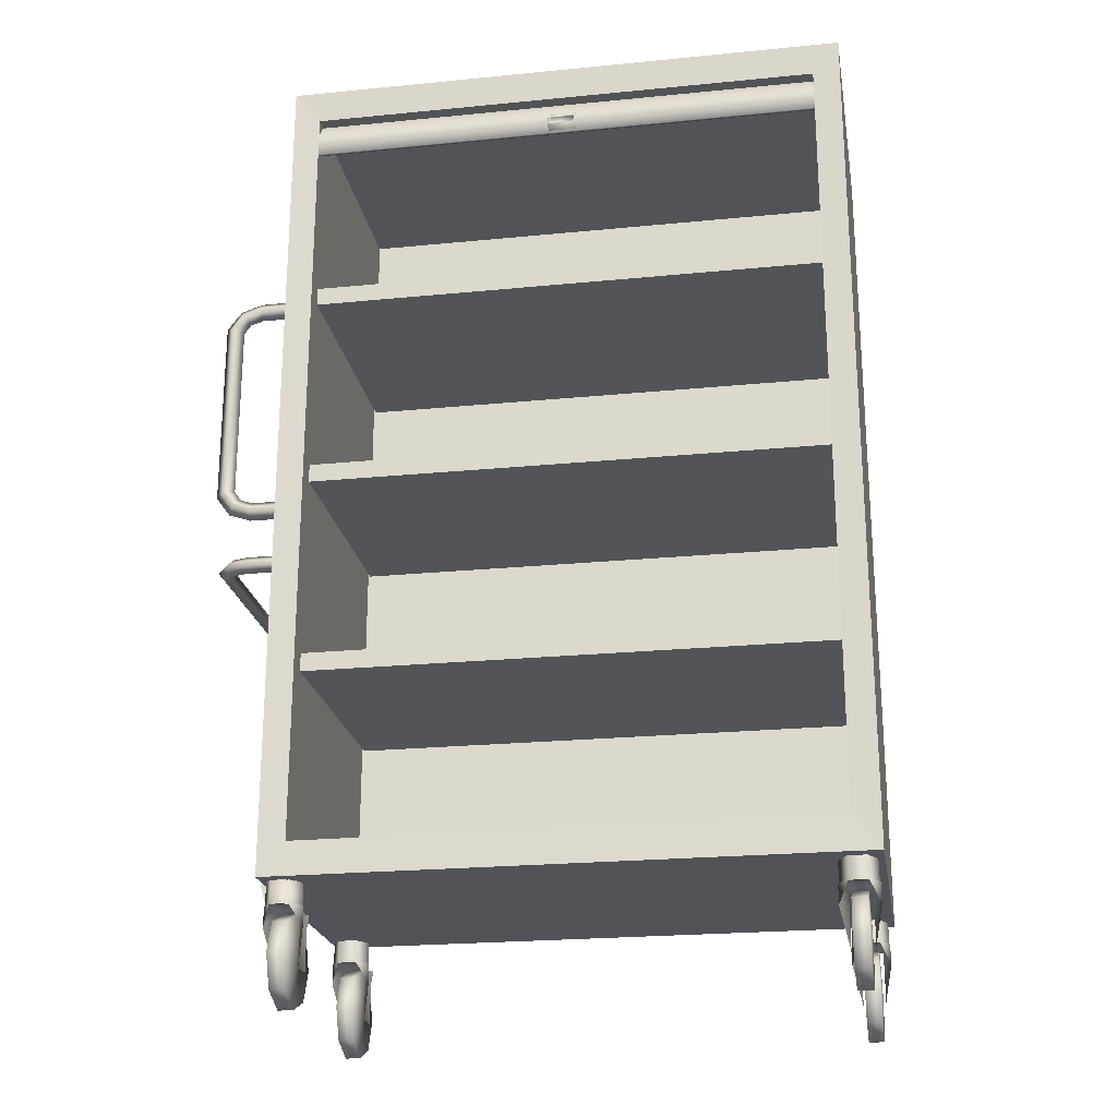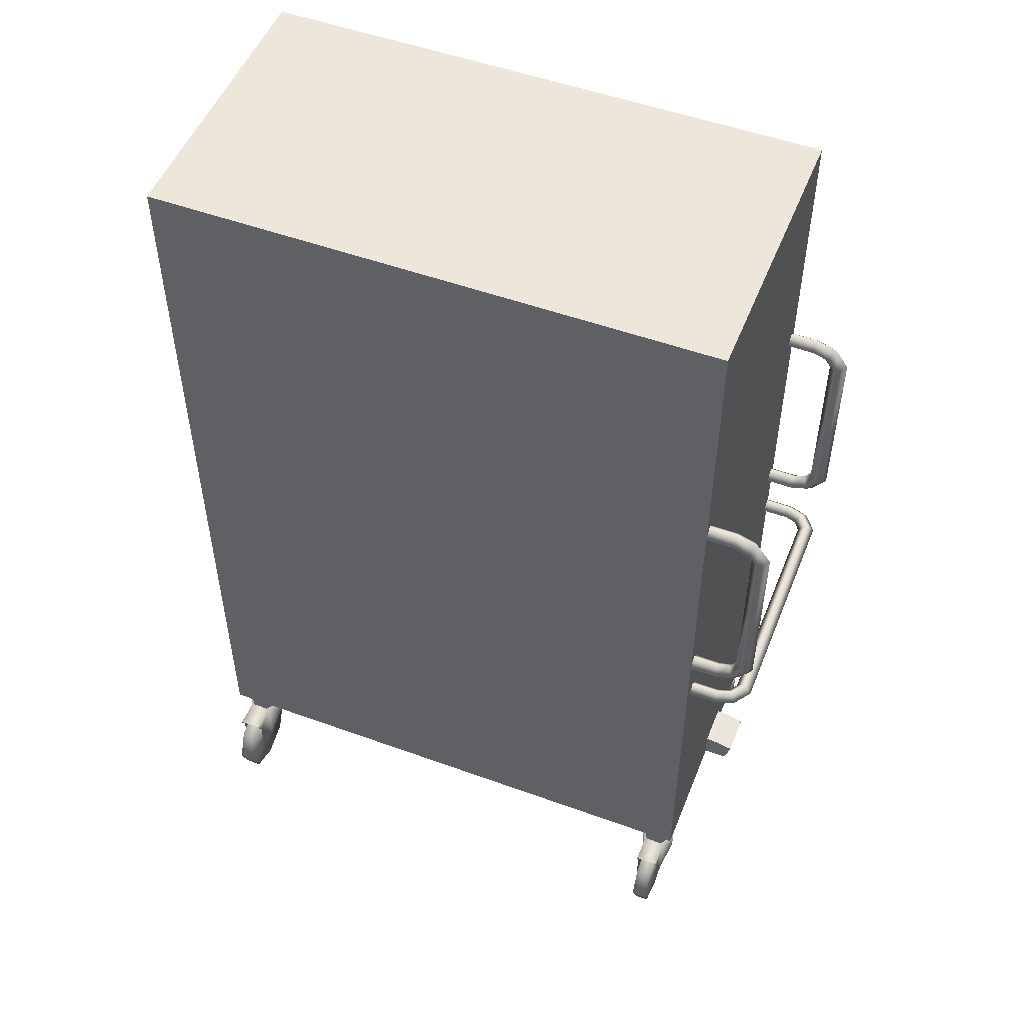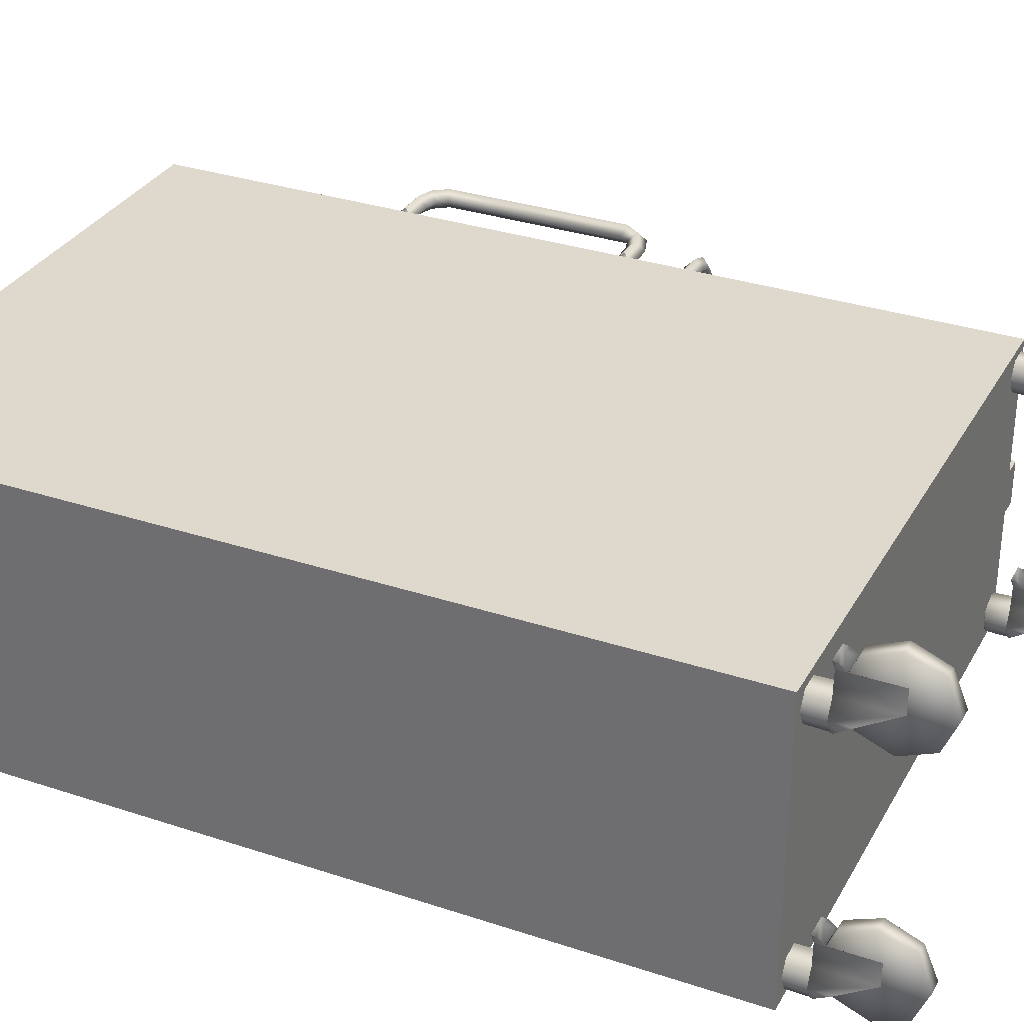
<metadata>
{"format":"obj","ext":"obj","renderer":"f3d","projection":"perspective","resolution":1024,"background":"white","views":[{"elev":-22.6,"azim":9.6,"up":"+Z"},{"elev":51.6,"azim":-158.5,"up":"+Z"},{"elev":31.9,"azim":115.0,"up":"+Y"}]}
</metadata>
<code>
o ScrubsTrolley
v -0.328 -0.1874 1.125
v 0.328 -0.1874 1.125
v -0.328 -0.1689 1.178
v 0.328 -0.1689 1.178
v -0.328 -0.1836 1.125
v 0.328 -0.1836 1.125
v -0.328 -0.1836 1.153
v -0.328 -0.1686 1.166
v -0.328 -0.1809 1.16
v 0.328 -0.1686 1.166
v 0.328 -0.1836 1.153
v 0.328 -0.1809 1.16
v -0.328 -0.1876 1.154
v 0.328 -0.1876 1.154
v -0.3269 -0.1636 0.4071
v -0.3269 -0.1636 0.4304
v -0.3269 0.1615 0.4312
v 0.3282 0.1615 0.4312
v 0.3282 -0.1636 0.4304
v 0.3282 -0.1636 0.4071
v -0.3269 0.1597 0.4062
v 0.3282 0.1597 0.4062
v -0.3269 -0.1636 0.9119
v -0.3269 -0.1636 0.9352
v -0.3269 0.1615 0.9361
v 0.3282 0.1615 0.9361
v 0.3282 -0.1636 0.9352
v 0.3282 -0.1636 0.9119
v -0.3269 0.1597 0.9111
v 0.3282 0.1597 0.9111
v -0.3269 -0.1636 0.6595
v -0.3269 -0.1636 0.6828
v -0.3269 0.1615 0.6836
v 0.3282 0.1615 0.6836
v 0.3282 -0.1636 0.6828
v 0.3282 -0.1636 0.6595
v -0.3269 0.1597 0.6586
v 0.3282 0.1597 0.6586
v -0.364 0.1603 0.5467
v -0.364 0.1713 0.5577
v -0.364 0.1823 0.5467
v -0.364 0.1713 0.5358
v -0.3977 0.1603 0.5467
v -0.3985 0.1713 0.5577
v -0.3994 0.1822 0.5467
v -0.3985 0.1713 0.5358
v -0.4117 0.156 0.5467
v -0.4182 0.1649 0.5577
v -0.4247 0.1738 0.5467
v -0.4182 0.1649 0.5358
v -0.4199 0.1448 0.5467
v -0.4303 0.1482 0.5577
v -0.4408 0.1515 0.5467
v -0.4303 0.1482 0.5358
v -0.364 -0.1617 0.5467
v -0.364 -0.1727 0.5577
v -0.364 -0.1837 0.5467
v -0.364 -0.1727 0.5358
v -0.3977 -0.1617 0.5467
v -0.3985 -0.1727 0.5577
v -0.3994 -0.1836 0.5467
v -0.3985 -0.1727 0.5358
v -0.4117 -0.1574 0.5467
v -0.4182 -0.1663 0.5577
v -0.4247 -0.1752 0.5467
v -0.4182 -0.1663 0.5358
v -0.4199 -0.1462 0.5467
v -0.4303 -0.1496 0.5577
v -0.4408 -0.1529 0.5467
v -0.4303 -0.1496 0.5358
v -0.3631 -0.1695 0.6326
v -0.3631 -0.1575 0.6206
v -0.3631 -0.1695 0.6085
v -0.3631 -0.1816 0.6206
v -0.3962 -0.1695 0.6326
v -0.3972 -0.1575 0.6206
v -0.3981 -0.1695 0.6086
v -0.3972 -0.1816 0.6206
v -0.4116 -0.1695 0.6373
v -0.4187 -0.1575 0.6276
v -0.4258 -0.1695 0.6178
v -0.4187 -0.1816 0.6276
v -0.4206 -0.1695 0.6496
v -0.432 -0.1575 0.6459
v -0.4435 -0.1695 0.6422
v -0.432 -0.1816 0.6459
v -0.3631 -0.1695 0.8908
v -0.3631 -0.1575 0.9029
v -0.3631 -0.1695 0.9149
v -0.3631 -0.1816 0.9029
v -0.3962 -0.1695 0.8909
v -0.3972 -0.1575 0.9029
v -0.3981 -0.1695 0.9149
v -0.3972 -0.1816 0.9029
v -0.4116 -0.1695 0.8861
v -0.4187 -0.1575 0.8959
v -0.4258 -0.1695 0.9056
v -0.4187 -0.1816 0.8959
v -0.4206 -0.1695 0.8738
v -0.432 -0.1575 0.8775
v -0.4435 -0.1695 0.8813
v -0.432 -0.1816 0.8775
v -0.3631 0.1793 0.6326
v -0.3631 0.1914 0.6206
v -0.3631 0.1793 0.6085
v -0.3631 0.1673 0.6206
v -0.3962 0.1793 0.6326
v -0.3972 0.1914 0.6206
v -0.3981 0.1793 0.6086
v -0.3972 0.1673 0.6206
v -0.4116 0.1793 0.6373
v -0.4187 0.1914 0.6276
v -0.4258 0.1793 0.6178
v -0.4187 0.1673 0.6276
v -0.4206 0.1793 0.6496
v -0.432 0.1914 0.6459
v -0.4435 0.1793 0.6422
v -0.432 0.1673 0.6459
v -0.3631 0.1793 0.8908
v -0.3631 0.1914 0.9029
v -0.3631 0.1793 0.9149
v -0.3631 0.1673 0.9029
v -0.3962 0.1793 0.8909
v -0.3972 0.1914 0.9029
v -0.3981 0.1793 0.9149
v -0.3972 0.1673 0.9029
v -0.4116 0.1793 0.8861
v -0.4187 0.1914 0.8959
v -0.4258 0.1793 0.9056
v -0.4187 0.1673 0.8959
v -0.4206 0.1793 0.8738
v -0.432 0.1914 0.8775
v -0.4435 0.1793 0.8813
v -0.432 0.1673 0.8775
v -0.393 -0.04014 0.1487
v -0.4005 -0.04014 0.1764
v -0.393 0.0144 0.1487
v -0.4005 0.0144 0.1764
v -0.3622 -0.04014 0.1489
v -0.3622 -0.04014 0.1835
v -0.3622 0.0144 0.1489
v -0.3622 0.0144 0.1835
v -0.3646 0.0144 0.1489
v -0.3722 0.0144 0.1827
v -0.3646 -0.04014 0.1489
v -0.3722 -0.04014 0.1827
v -0.01793 -0.1872 1.128
v 0.01793 -0.1872 1.128
v -0.01793 -0.1872 1.151
v 0.01793 -0.1872 1.151
v 0.0155 -0.1934 1.137
v -0.0155 -0.1934 1.137
v -0.0155 -0.1899 1.147
v 0.0155 -0.1899 1.147
v 0.01793 -0.1943 1.134
v -0.01793 -0.1943 1.134
v -0.01793 -0.1892 1.151
v 0.01793 -0.1892 1.151
v 0.0155 -0.1878 1.136
v -0.0155 -0.1878 1.136
v -0.0155 -0.1878 1.148
v 0.0155 -0.1878 1.148
v -0.3623 -0.1865 0.1473
v -0.3623 -0.1865 1.221
v -0.3623 0.1865 0.1473
v -0.3623 0.1865 1.221
v 0.3623 -0.1865 0.1473
v 0.3623 -0.1865 1.221
v 0.3623 0.1865 0.1473
v 0.3623 0.1865 1.221
v -0.3284 -0.1854 0.1895
v -0.3284 -0.1854 1.178
v -0.3293 0.1547 0.1885
v -0.3293 0.1547 1.179
v 0.3279 -0.1854 0.1895
v 0.3279 -0.1854 1.178
v 0.3288 0.1547 0.1885
v 0.3288 0.1547 1.179
v -0.3213 -0.104 0.05111
v -0.3213 -0.1332 0.05111
v -0.3237 -0.1751 0.1168
v -0.3117 -0.1541 0.09466
v -0.3214 -0.1334 0.1195
v -0.3119 -0.1541 0.1195
v -0.3239 -0.1748 0.1195
v -0.3214 -0.104 0.1192
v -0.3214 -0.09565 0.1224
v -0.3213 -0.104 0.1048
v -0.3213 -0.09674 0.1152
v -0.3504 -0.104 0.05111
v -0.3503 -0.1332 0.05111
v -0.3358 -0.1541 0.1205
v -0.3358 -0.1783 0.1173
v -0.3479 -0.1751 0.1168
v -0.36 -0.1541 0.09466
v -0.3358 -0.178 0.1195
v -0.3502 -0.1334 0.1195
v -0.3597 -0.1541 0.1195
v -0.3478 -0.1748 0.1195
v -0.3503 -0.104 0.1192
v -0.3503 -0.09565 0.1224
v -0.3504 -0.104 0.1048
v -0.3504 -0.09674 0.1152
v -0.3249 -0.1352 0.1463
v -0.3469 -0.1343 0.146
v -0.3169 -0.1432 0.1463
v -0.3242 -0.1347 0.146
v -0.314 -0.1541 0.1463
v -0.3169 -0.165 0.1463
v -0.3132 -0.1545 0.146
v -0.3249 -0.173 0.1463
v -0.3239 -0.1342 0.1197
v -0.3126 -0.1545 0.1197
v -0.3358 -0.1541 0.1463
v -0.3358 -0.1759 0.1463
v -0.3248 -0.1739 0.146
v -0.3358 -0.1323 0.1463
v -0.3467 -0.1352 0.1463
v -0.3585 -0.1538 0.146
v -0.3547 -0.1432 0.1463
v -0.3576 -0.1541 0.1463
v -0.3475 -0.1736 0.146
v -0.3547 -0.165 0.1463
v -0.3467 -0.173 0.1463
v -0.3245 -0.1744 0.1197
v -0.3472 -0.1338 0.1197
v -0.3591 -0.1538 0.1197
v -0.3477 -0.1741 0.1197
v -0.3469 -0.1275 0.05962
v -0.3247 -0.1275 0.05962
v -0.3453 -0.1275 0.116
v -0.3453 -0.08762 0.0995
v -0.3453 -0.0711 0.05962
v -0.3453 -0.08762 0.01974
v -0.3453 -0.1674 0.0995
v -0.3453 -0.1839 0.05962
v -0.3453 -0.1674 0.01974
v -0.3453 -0.1275 0.003219
v -0.3264 -0.0711 0.05962
v -0.3264 -0.08761 0.01974
v -0.3264 -0.08761 0.0995
v -0.3264 -0.1275 0.116
v -0.3264 -0.1674 0.0995
v -0.3264 -0.1839 0.05962
v -0.3264 -0.1674 0.01974
v -0.3264 -0.1275 0.003219
v -0.3213 0.2097 0.05111
v -0.3213 0.1804 0.05111
v -0.3237 0.1386 0.1168
v -0.3117 0.1595 0.09466
v -0.3214 0.1802 0.1195
v -0.3119 0.1595 0.1195
v -0.3239 0.1388 0.1195
v -0.3214 0.2097 0.1192
v -0.3214 0.218 0.1224
v -0.3213 0.2097 0.1048
v -0.3213 0.2169 0.1152
v -0.3504 0.2097 0.05111
v -0.3503 0.1804 0.05111
v -0.3358 0.1595 0.1205
v -0.3358 0.1353 0.1173
v -0.3479 0.1386 0.1168
v -0.36 0.1595 0.09466
v -0.3358 0.1356 0.1195
v -0.3502 0.1802 0.1195
v -0.3597 0.1595 0.1195
v -0.3478 0.1388 0.1195
v -0.3503 0.2097 0.1192
v -0.3503 0.218 0.1224
v -0.3504 0.2097 0.1048
v -0.3504 0.2169 0.1152
v -0.3469 0.1793 0.146
v -0.3242 0.179 0.146
v -0.3132 0.1592 0.146
v -0.3239 0.1795 0.1197
v -0.3126 0.1592 0.1197
v -0.3248 0.1397 0.146
v -0.3585 0.1598 0.146
v -0.3475 0.14 0.146
v -0.3245 0.1392 0.1197
v -0.3472 0.1798 0.1197
v -0.3591 0.1598 0.1197
v -0.3477 0.1395 0.1197
v -0.3469 0.1861 0.05962
v -0.3247 0.1861 0.05962
v -0.3453 0.1861 0.116
v -0.3453 0.226 0.0995
v -0.3453 0.2425 0.05962
v -0.3453 0.226 0.01974
v -0.3453 0.1463 0.0995
v -0.3453 0.1297 0.05962
v -0.3453 0.1463 0.01974
v -0.3453 0.1861 0.003219
v -0.3264 0.2425 0.05962
v -0.3264 0.226 0.01974
v -0.3264 0.226 0.0995
v -0.3264 0.1861 0.116
v -0.3264 0.1463 0.0995
v -0.3264 0.1297 0.05962
v -0.3264 0.1463 0.01974
v -0.3264 0.1861 0.003219
v 0.3467 -0.104 0.05111
v 0.3467 -0.1332 0.05111
v 0.3442 -0.1751 0.1168
v 0.3563 -0.1541 0.09466
v 0.3465 -0.1334 0.1195
v 0.3561 -0.1541 0.1195
v 0.3441 -0.1748 0.1195
v 0.3466 -0.104 0.1192
v 0.3466 -0.09565 0.1224
v 0.3467 -0.104 0.1048
v 0.3467 -0.09674 0.1152
v 0.3176 -0.104 0.05111
v 0.3176 -0.1332 0.05111
v 0.3322 -0.1541 0.1205
v 0.3322 -0.1783 0.1173
v 0.3201 -0.1751 0.1168
v 0.308 -0.1541 0.09466
v 0.3322 -0.178 0.1195
v 0.3178 -0.1334 0.1195
v 0.3083 -0.1541 0.1195
v 0.3202 -0.1748 0.1195
v 0.3177 -0.104 0.1192
v 0.3177 -0.09565 0.1224
v 0.3176 -0.104 0.1048
v 0.3176 -0.09674 0.1152
v 0.3211 -0.1343 0.146
v 0.3438 -0.1347 0.146
v 0.3548 -0.1545 0.146
v 0.3441 -0.1342 0.1197
v 0.3554 -0.1545 0.1197
v 0.3432 -0.1739 0.146
v 0.3095 -0.1538 0.146
v 0.3205 -0.1736 0.146
v 0.3435 -0.1744 0.1197
v 0.3208 -0.1338 0.1197
v 0.3089 -0.1538 0.1197
v 0.3202 -0.1741 0.1197
v 0.3211 -0.1275 0.05962
v 0.3433 -0.1275 0.05962
v 0.3227 -0.1275 0.116
v 0.3227 -0.08762 0.0995
v 0.3227 -0.0711 0.05962
v 0.3227 -0.08762 0.01974
v 0.3227 -0.1674 0.0995
v 0.3227 -0.1839 0.05962
v 0.3227 -0.1674 0.01974
v 0.3227 -0.1275 0.003219
v 0.3416 -0.0711 0.05962
v 0.3416 -0.08761 0.01974
v 0.3416 -0.08761 0.0995
v 0.3416 -0.1275 0.116
v 0.3416 -0.1674 0.0995
v 0.3416 -0.1839 0.05962
v 0.3416 -0.1674 0.01974
v 0.3416 -0.1275 0.003219
v 0.3467 0.2097 0.05111
v 0.3467 0.1804 0.05111
v 0.3442 0.1386 0.1168
v 0.3563 0.1595 0.09466
v 0.3465 0.1802 0.1195
v 0.3561 0.1595 0.1195
v 0.3441 0.1388 0.1195
v 0.3466 0.2097 0.1192
v 0.3466 0.218 0.1224
v 0.3467 0.2097 0.1048
v 0.3467 0.2169 0.1152
v 0.3176 0.2097 0.05111
v 0.3176 0.1804 0.05111
v 0.3322 0.1595 0.1205
v 0.3322 0.1353 0.1173
v 0.3201 0.1386 0.1168
v 0.308 0.1595 0.09466
v 0.3322 0.1356 0.1195
v 0.3178 0.1802 0.1195
v 0.3083 0.1595 0.1195
v 0.3202 0.1388 0.1195
v 0.3177 0.2097 0.1192
v 0.3177 0.218 0.1224
v 0.3176 0.2097 0.1048
v 0.3176 0.2169 0.1152
v 0.3211 0.1793 0.146
v 0.3438 0.179 0.146
v 0.3548 0.1592 0.146
v 0.3441 0.1795 0.1197
v 0.3554 0.1592 0.1197
v 0.3432 0.1397 0.146
v 0.3095 0.1598 0.146
v 0.3205 0.14 0.146
v 0.3435 0.1392 0.1197
v 0.3208 0.1798 0.1197
v 0.3089 0.1598 0.1197
v 0.3202 0.1395 0.1197
v 0.3211 0.1861 0.05962
v 0.3433 0.1861 0.05962
v 0.3227 0.1861 0.116
v 0.3227 0.226 0.0995
v 0.3227 0.2425 0.05962
v 0.3227 0.226 0.01974
v 0.3227 0.1463 0.0995
v 0.3227 0.1297 0.05962
v 0.3227 0.1463 0.01974
v 0.3227 0.1861 0.003219
v 0.3416 0.2425 0.05962
v 0.3416 0.226 0.01974
v 0.3416 0.226 0.0995
v 0.3416 0.1861 0.116
v 0.3416 0.1463 0.0995
v 0.3416 0.1297 0.05962
v 0.3416 0.1463 0.01974
v 0.3416 0.1861 0.003219
f 20 19 16 15
f 18 17 16 19
f 20 15 21 22
f 28 27 24 23
f 26 25 24 27
f 28 23 29 30
f 36 35 32 31
f 34 33 32 35
f 36 31 37 38
f 135 136 138 137
f 143 144 142 141
f 141 142 140 139
f 145 146 136 135
f 143 141 139 145
f 144 138 136 146
f 142 144 146 140
f 137 143 145 135
f 139 140 146 145
f 137 138 144 143
f 163 164 166 165
f 165 166 170 169
f 169 170 168 167
f 165 169 167 163
f 170 166 164 168
f 171 173 174 172
f 173 177 178 174
f 177 175 176 178
f 173 171 175 177
f 178 176 172 174
f 164 163 171 172
f 167 168 176 175
f 163 167 175 171
f 168 164 172 176
f 11 6 5 7
f 10 12 9 8
f 12 11 7 9
f 2 1 5 6
f 14 13 1 2
f 40 44 43 39
f 41 45 44 40
f 42 46 45 41
f 43 47 50 46
f 45 49 48 44
f 46 50 49 45
f 47 51 54 50
f 48 52 51 47
f 49 53 52 48
f 50 54 53 49
f 55 58 62 59
f 68 67 51 52
f 69 68 52 53
f 70 69 53 54
f 39 43 46 42
f 56 55 59 60
f 57 56 60 61
f 58 57 61 62
f 62 66 63 59
f 63 64 60 59
f 64 65 61 60
f 65 66 62 61
f 70 67 63 66
f 67 68 64 63
f 68 69 65 64
f 69 70 66 65
f 67 70 54 51
f 73 77 76 72
f 76 80 79 75
f 74 78 77 73
f 82 78 75 79
f 77 81 80 76
f 80 84 83 79
f 78 82 81 77
f 79 83 86 82
f 81 85 84 80
f 88 87 91 92
f 82 86 85 81
f 87 90 94 91
f 101 100 84 85
f 127 128 124 123
f 102 101 85 86
f 72 76 75 71
f 89 88 92 93
f 95 96 92 91
f 90 89 93 94
f 94 98 95 91
f 96 97 93 92
f 99 100 96 95
f 97 98 94 93
f 102 99 95 98
f 100 101 97 96
f 100 99 83 84
f 101 102 98 97
f 99 102 86 83
f 104 108 107 103
f 105 109 108 104
f 106 110 109 105
f 114 110 107 111
f 108 112 111 107
f 109 113 112 108
f 110 114 113 109
f 111 115 118 114
f 112 116 115 111
f 113 117 116 112
f 114 118 117 113
f 119 122 126 123
f 132 131 115 116
f 133 132 116 117
f 134 133 117 118
f 120 119 123 124
f 121 120 124 125
f 122 121 125 126
f 130 127 123 126
f 128 129 125 124
f 129 130 126 125
f 134 131 127 130
f 131 132 128 127
f 132 133 129 128
f 133 134 130 129
f 131 134 118 115
f 71 75 78 74
f 103 107 110 106
f 44 48 47 43
f 153 152 160 161
f 148 150 158 155
f 147 148 155 156
f 149 147 156 157
f 150 149 157 158
f 151 152 156 155
f 153 154 158 157
f 154 151 155 158
f 152 153 157 156
f 162 161 160 159
f 154 153 161 162
f 151 154 162 159
f 152 151 159 160
f 185 184 192
f 184 185 181 182
f 196 185 192
f 183 192 184
f 186 183 180 179 188
f 195 198 197 191
f 186 188 189 187
f 197 183 186 200
f 186 187 201 200
f 185 196 193 181
f 199 192 198
f 180 183 184 182
f 198 195 194 199
f 196 192 199
f 198 192 197
f 202 190 191 197 200
f 200 201 203 202
f 196 199 194 193
f 204 217 214
f 206 204 214
f 208 206 214
f 209 208 214
f 211 209 214
f 215 211 214
f 226 205 207 212
f 207 210 213 212
f 216 222 228 225
f 205 217 204
f 207 205 204 206
f 207 206 208
f 210 207 208 209
f 210 209 211
f 216 210 211 215
f 218 214 217
f 220 214 218
f 221 214 220
f 223 214 221
f 224 214 223
f 215 214 224
f 219 205 226 227
f 222 219 227 228
f 219 218 217 205
f 219 220 218
f 222 221 220 219
f 222 223 221
f 216 224 223 222
f 216 215 224
f 236 235 229
f 233 234 229
f 237 236 229
f 238 237 229
f 234 238 229
f 240 239 230
f 231 229 235
f 233 232 241 239
f 231 232 229
f 234 233 239 240
f 238 234 240 246
f 235 236 244 243
f 236 237 245 244
f 237 238 246 245
f 246 240 230
f 231 235 243 242
f 232 233 229
f 232 231 242 241
f 239 241 230
f 241 242 230
f 242 243 230
f 243 244 230
f 244 245 230
f 245 246 230
f 4 3 13 14
f 210 216 225 213
f 192 183 197
f 253 252 260
f 252 253 249 250
f 264 253 260
f 251 260 252
f 254 251 248 247 256
f 263 266 265 259
f 254 256 257 255
f 265 251 254 268
f 254 255 269 268
f 253 264 261 249
f 267 260 266
f 248 251 252 250
f 266 263 262 267
f 264 260 267
f 266 260 265
f 270 258 259 265 268
f 268 269 271 270
f 264 267 262 261
f 281 272 273 275
f 273 274 276 275
f 277 279 283 280
f 278 272 281 282
f 279 278 282 283
f 291 290 284
f 288 289 284
f 292 291 284
f 293 292 284
f 289 293 284
f 295 294 285
f 286 284 290
f 288 287 296 294
f 286 287 284
f 289 288 294 295
f 293 289 295 301
f 290 291 299 298
f 291 292 300 299
f 292 293 301 300
f 301 295 285
f 286 290 298 297
f 287 288 284
f 287 286 297 296
f 294 296 285
f 296 297 285
f 297 298 285
f 298 299 285
f 299 300 285
f 300 301 285
f 274 277 280 276
f 260 251 265
f 308 307 315
f 307 308 304 305
f 319 308 315
f 306 315 307
f 309 306 303 302 311
f 318 321 320 314
f 309 311 312 310
f 320 306 309 323
f 309 310 324 323
f 308 319 316 304
f 322 315 321
f 303 306 307 305
f 321 318 317 322
f 319 315 322
f 321 315 320
f 325 313 314 320 323
f 323 324 326 325
f 319 322 317 316
f 336 327 328 330
f 328 329 331 330
f 332 334 338 335
f 333 327 336 337
f 334 333 337 338
f 346 345 339
f 343 344 339
f 347 346 339
f 348 347 339
f 344 348 339
f 350 349 340
f 341 339 345
f 343 342 351 349
f 341 342 339
f 344 343 349 350
f 348 344 350 356
f 345 346 354 353
f 346 347 355 354
f 347 348 356 355
f 356 350 340
f 341 345 353 352
f 342 343 339
f 342 341 352 351
f 349 351 340
f 351 352 340
f 352 353 340
f 353 354 340
f 354 355 340
f 355 356 340
f 329 332 335 331
f 315 306 320
f 363 362 370
f 362 363 359 360
f 374 363 370
f 361 370 362
f 364 361 358 357 366
f 373 376 375 369
f 364 366 367 365
f 375 361 364 378
f 364 365 379 378
f 363 374 371 359
f 377 370 376
f 358 361 362 360
f 376 373 372 377
f 374 370 377
f 376 370 375
f 380 368 369 375 378
f 378 379 381 380
f 374 377 372 371
f 391 382 383 385
f 383 384 386 385
f 387 389 393 390
f 388 382 391 392
f 389 388 392 393
f 401 400 394
f 398 399 394
f 402 401 394
f 403 402 394
f 399 403 394
f 405 404 395
f 396 394 400
f 398 397 406 404
f 396 397 394
f 399 398 404 405
f 403 399 405 411
f 400 401 409 408
f 401 402 410 409
f 402 403 411 410
f 411 405 395
f 396 400 408 407
f 397 398 394
f 397 396 407 406
f 404 406 395
f 406 407 395
f 407 408 395
f 408 409 395
f 409 410 395
f 410 411 395
f 384 387 390 386
f 370 361 375

</code>
